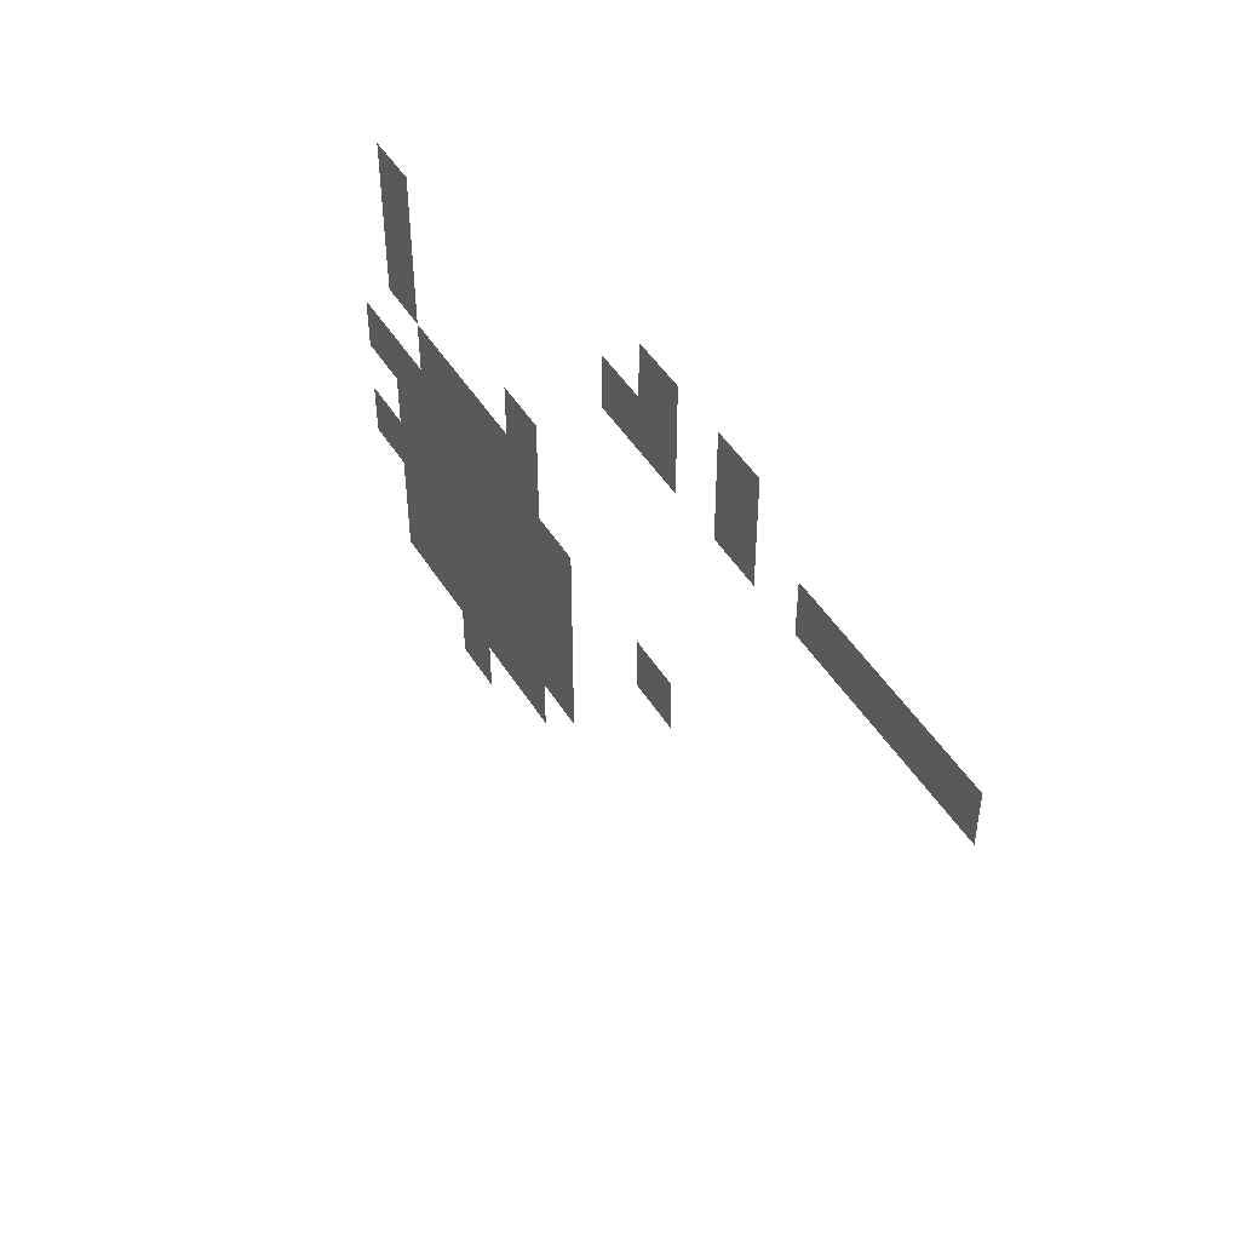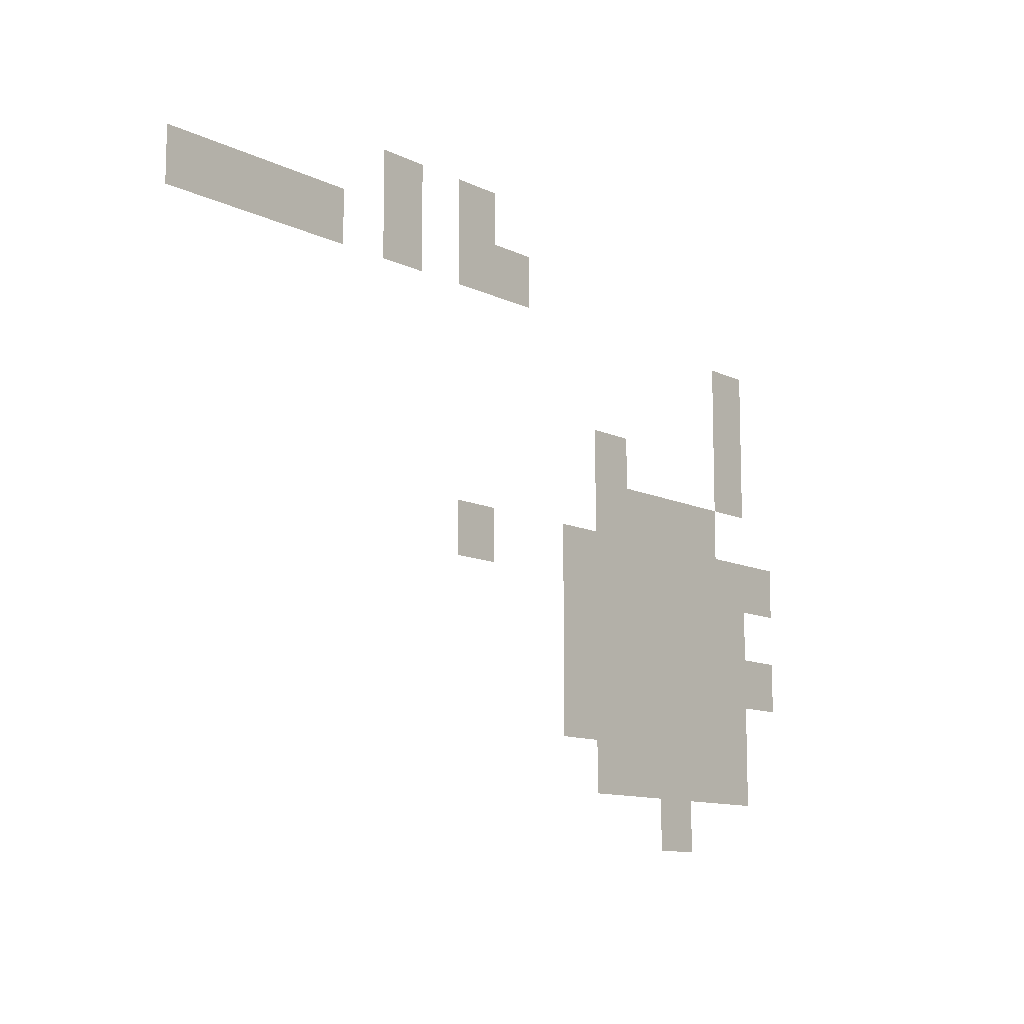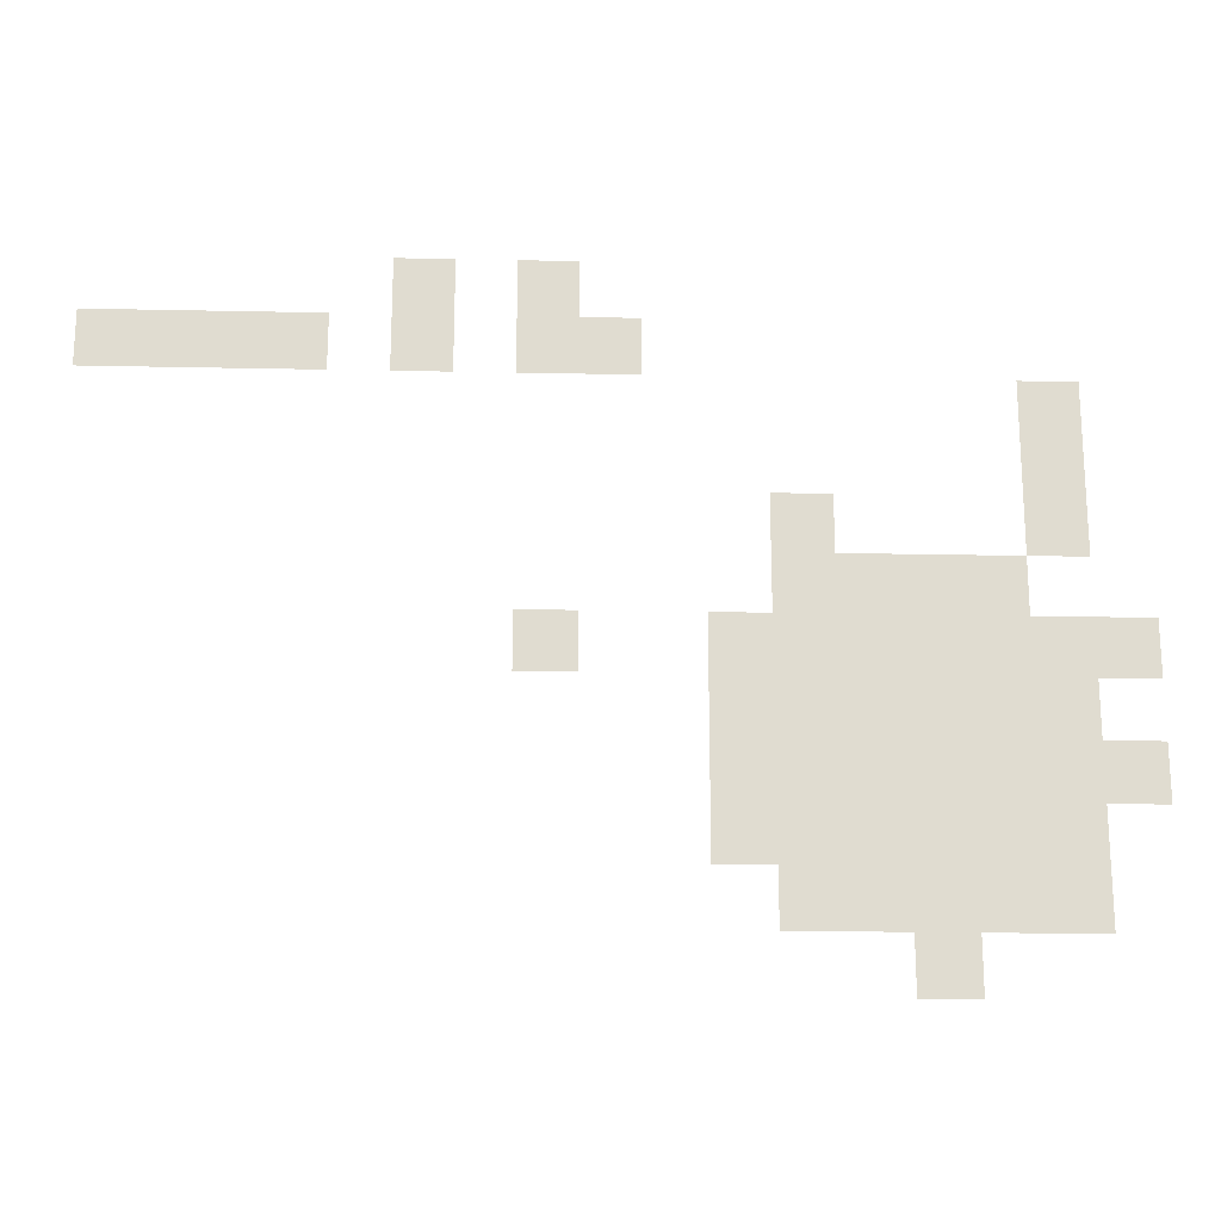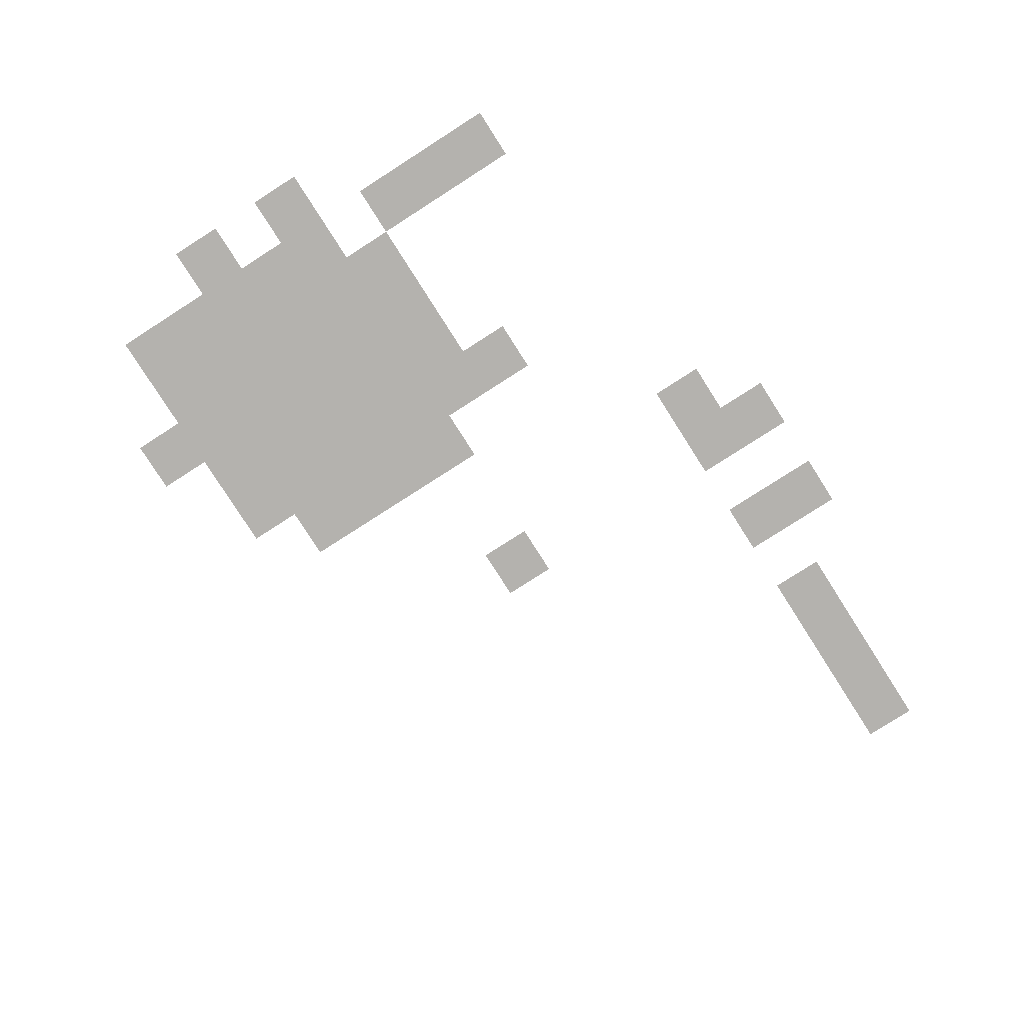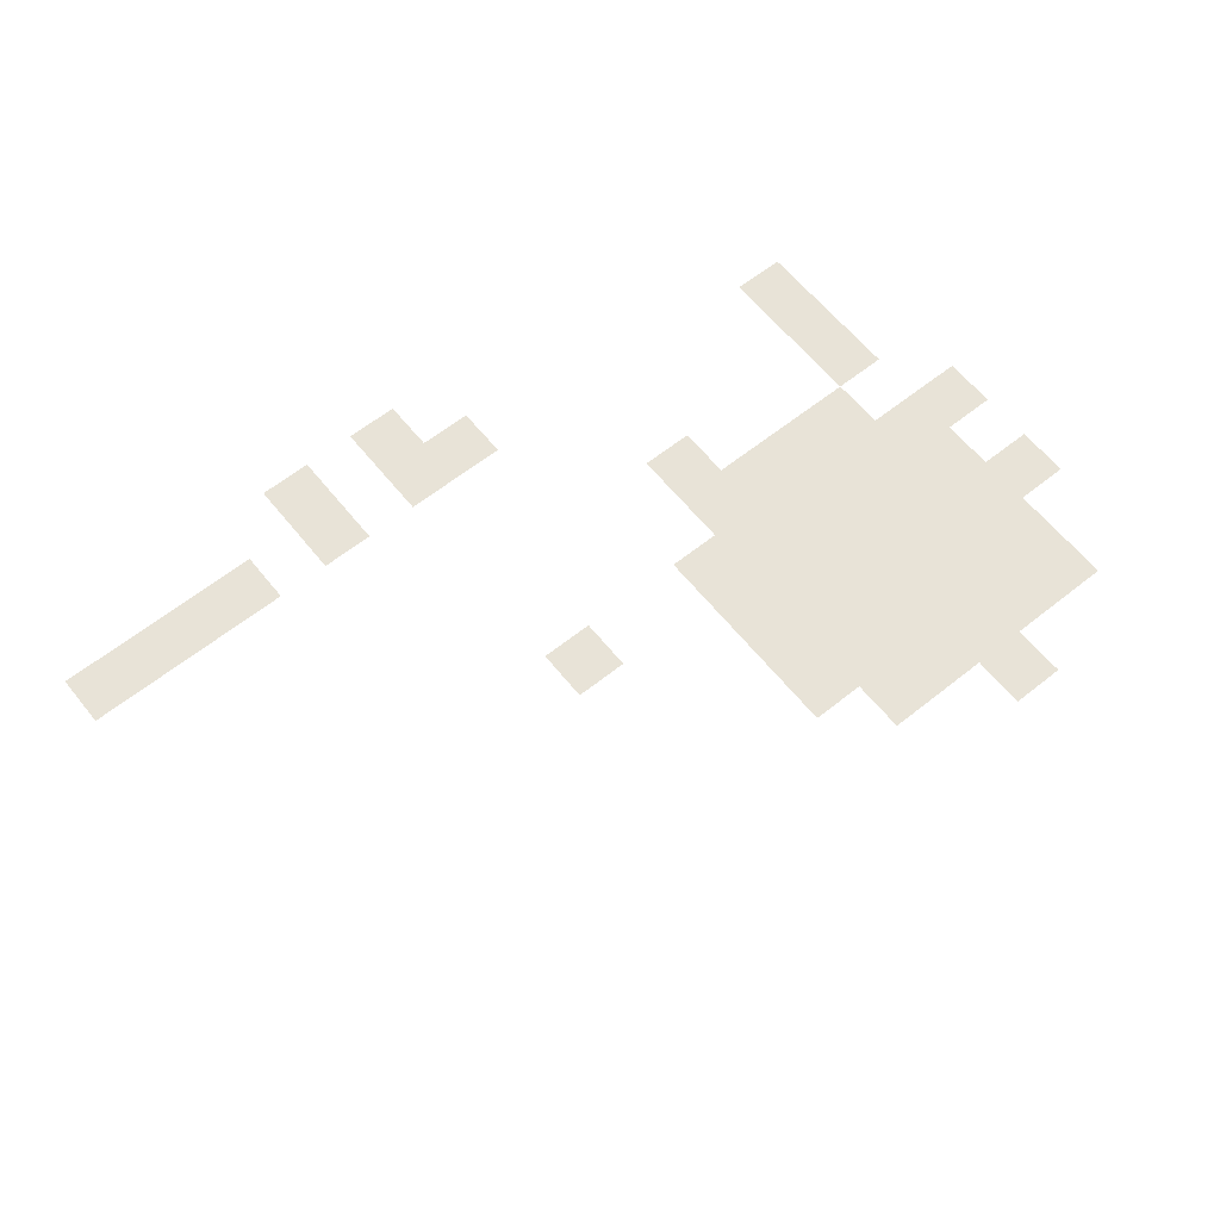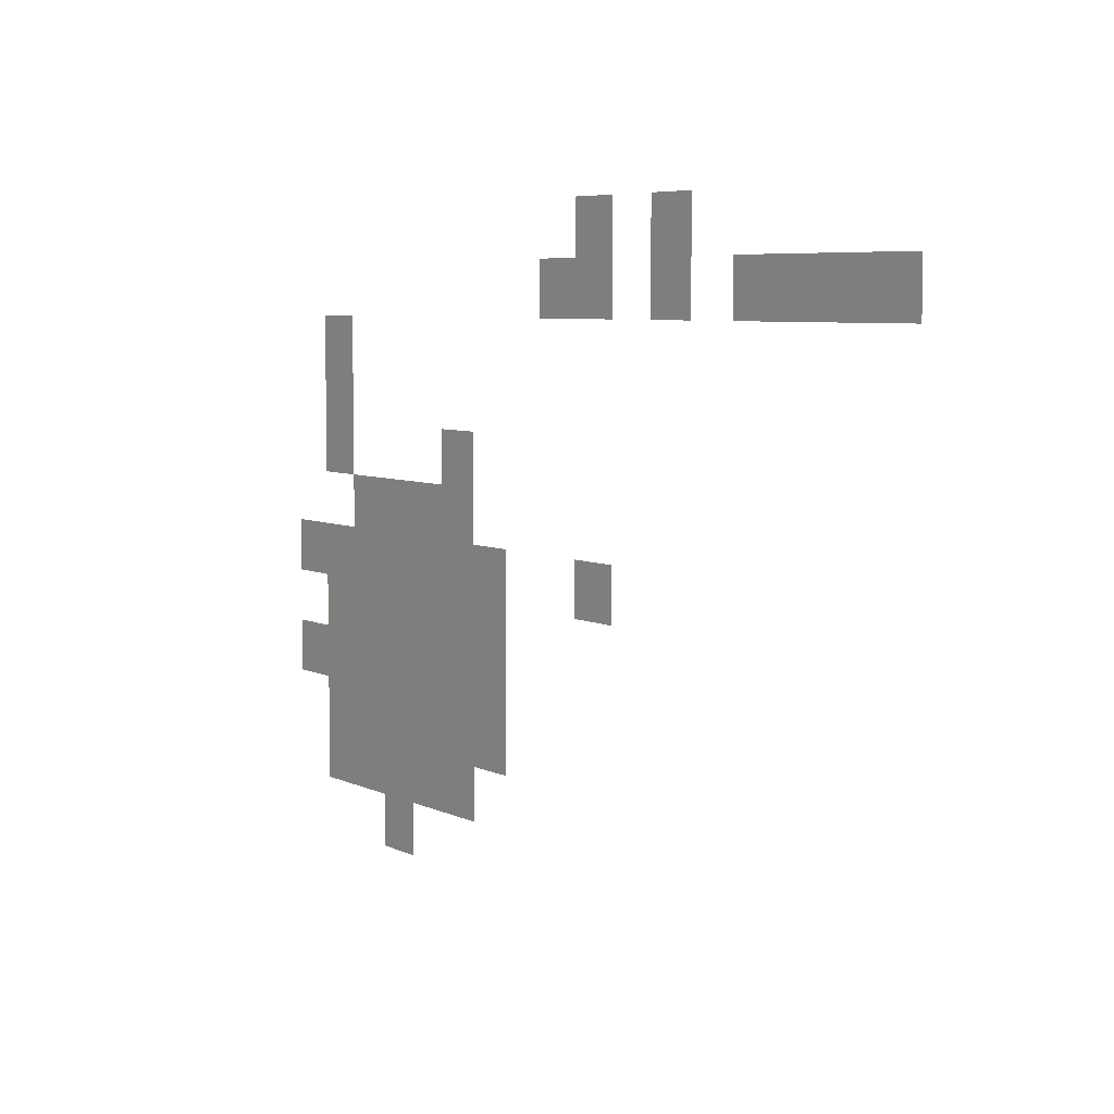
<metadata>
{"format":"obj","ext":"obj","renderer":"f3d","projection":"perspective","resolution":1024,"background":"white","views":[{"elev":47.8,"azim":-120.5,"up":"+Y"},{"elev":-11.2,"azim":-49.9,"up":"+Y"},{"elev":-20.0,"azim":-2.2,"up":"+Y"},{"elev":-79.8,"azim":122.6,"up":"+Z"},{"elev":62.2,"azim":-38.9,"up":"+Z"},{"elev":6.3,"azim":-126.4,"up":"+Y"}]}
</metadata>
<code>
v -54.4 -41.6 0
v -55.47 -41.6 0
v -55.47 -40.53 0
v -54.4 -40.53 0
v -56.53 -41.6 0
v -57.6 -41.6 0
v -57.6 -40.53 0
v -56.53 -40.53 0
v -53.33 -42.67 0
v -54.4 -42.67 0
v -54.4 -41.6 0
v -53.33 -41.6 0
v -54.4 -42.67 0
v -55.47 -42.67 0
v -55.47 -41.6 0
v -54.4 -41.6 0
v -56.53 -42.67 0
v -57.6 -42.67 0
v -57.6 -41.6 0
v -56.53 -41.6 0
v -58.67 -42.67 0
v -59.73 -42.67 0
v -59.73 -41.6 0
v -58.67 -41.6 0
v -59.73 -42.67 0
v -60.8 -42.67 0
v -60.8 -41.6 0
v -59.73 -41.6 0
v -60.8 -42.67 0
v -61.87 -42.67 0
v -61.87 -41.6 0
v -60.8 -41.6 0
v -61.87 -42.67 0
v -62.93 -42.67 0
v -62.93 -41.6 0
v -61.87 -41.6 0
v -45.87 -43.73 0
v -46.93 -43.73 0
v -46.93 -42.67 0
v -45.87 -42.67 0
v -45.87 -44.8 0
v -46.93 -44.8 0
v -46.93 -43.73 0
v -45.87 -43.73 0
v -45.87 -45.87 0
v -46.93 -45.87 0
v -46.93 -44.8 0
v -45.87 -44.8 0
v -50.13 -45.87 0
v -51.2 -45.87 0
v -51.2 -44.8 0
v -50.13 -44.8 0
v -46.93 -46.93 0
v -48 -46.93 0
v -48 -45.87 0
v -46.93 -45.87 0
v -48 -46.93 0
v -49.07 -46.93 0
v -49.07 -45.87 0
v -48 -45.87 0
v -49.07 -46.93 0
v -50.13 -46.93 0
v -50.13 -45.87 0
v -49.07 -45.87 0
v -50.13 -46.93 0
v -51.2 -46.93 0
v -51.2 -45.87 0
v -50.13 -45.87 0
v -44.8 -48 0
v -45.87 -48 0
v -45.87 -46.93 0
v -44.8 -46.93 0
v -45.87 -48 0
v -46.93 -48 0
v -46.93 -46.93 0
v -45.87 -46.93 0
v -46.93 -48 0
v -48 -48 0
v -48 -46.93 0
v -46.93 -46.93 0
v -48 -48 0
v -49.07 -48 0
v -49.07 -46.93 0
v -48 -46.93 0
v -49.07 -48 0
v -50.13 -48 0
v -50.13 -46.93 0
v -49.07 -46.93 0
v -50.13 -48 0
v -51.2 -48 0
v -51.2 -46.93 0
v -50.13 -46.93 0
v -51.2 -48 0
v -52.27 -48 0
v -52.27 -46.93 0
v -51.2 -46.93 0
v -54.4 -48 0
v -55.47 -48 0
v -55.47 -46.93 0
v -54.4 -46.93 0
v -45.87 -49.07 0
v -46.93 -49.07 0
v -46.93 -48 0
v -45.87 -48 0
v -46.93 -49.07 0
v -48 -49.07 0
v -48 -48 0
v -46.93 -48 0
v -48 -49.07 0
v -49.07 -49.07 0
v -49.07 -48 0
v -48 -48 0
v -49.07 -49.07 0
v -50.13 -49.07 0
v -50.13 -48 0
v -49.07 -48 0
v -50.13 -49.07 0
v -51.2 -49.07 0
v -51.2 -48 0
v -50.13 -48 0
v -51.2 -49.07 0
v -52.27 -49.07 0
v -52.27 -48 0
v -51.2 -48 0
v -44.8 -50.13 0
v -45.87 -50.13 0
v -45.87 -49.07 0
v -44.8 -49.07 0
v -45.87 -50.13 0
v -46.93 -50.13 0
v -46.93 -49.07 0
v -45.87 -49.07 0
v -46.93 -50.13 0
v -48 -50.13 0
v -48 -49.07 0
v -46.93 -49.07 0
v -48 -50.13 0
v -49.07 -50.13 0
v -49.07 -49.07 0
v -48 -49.07 0
v -49.07 -50.13 0
v -50.13 -50.13 0
v -50.13 -49.07 0
v -49.07 -49.07 0
v -50.13 -50.13 0
v -51.2 -50.13 0
v -51.2 -49.07 0
v -50.13 -49.07 0
v -51.2 -50.13 0
v -52.27 -50.13 0
v -52.27 -49.07 0
v -51.2 -49.07 0
v -45.87 -51.2 0
v -46.93 -51.2 0
v -46.93 -50.13 0
v -45.87 -50.13 0
v -46.93 -51.2 0
v -48 -51.2 0
v -48 -50.13 0
v -46.93 -50.13 0
v -48 -51.2 0
v -49.07 -51.2 0
v -49.07 -50.13 0
v -48 -50.13 0
v -49.07 -51.2 0
v -50.13 -51.2 0
v -50.13 -50.13 0
v -49.07 -50.13 0
v -50.13 -51.2 0
v -51.2 -51.2 0
v -51.2 -50.13 0
v -50.13 -50.13 0
v -51.2 -51.2 0
v -52.27 -51.2 0
v -52.27 -50.13 0
v -51.2 -50.13 0
v -45.87 -52.27 0
v -46.93 -52.27 0
v -46.93 -51.2 0
v -45.87 -51.2 0
v -46.93 -52.27 0
v -48 -52.27 0
v -48 -51.2 0
v -46.93 -51.2 0
v -48 -52.27 0
v -49.07 -52.27 0
v -49.07 -51.2 0
v -48 -51.2 0
v -49.07 -52.27 0
v -50.13 -52.27 0
v -50.13 -51.2 0
v -49.07 -51.2 0
v -50.13 -52.27 0
v -51.2 -52.27 0
v -51.2 -51.2 0
v -50.13 -51.2 0
v -48 -53.33 0
v -49.07 -53.33 0
v -49.07 -52.27 0
v -48 -52.27 0
g HesHall(Inside)_mesh_0006
f 1 2 3 4
f 5 6 7 8
f 9 10 11 12
f 13 14 15 16
f 17 18 19 20
f 21 22 23 24
f 25 26 27 28
f 29 30 31 32
f 33 34 35 36
f 37 38 39 40
f 41 42 43 44
f 45 46 47 48
f 49 50 51 52
f 53 54 55 56
f 57 58 59 60
f 61 62 63 64
f 65 66 67 68
f 69 70 71 72
f 73 74 75 76
f 77 78 79 80
f 81 82 83 84
f 85 86 87 88
f 89 90 91 92
f 93 94 95 96
f 97 98 99 100
f 101 102 103 104
f 105 106 107 108
f 109 110 111 112
f 113 114 115 116
f 117 118 119 120
f 121 122 123 124
f 125 126 127 128
f 129 130 131 132
f 133 134 135 136
f 137 138 139 140
f 141 142 143 144
f 145 146 147 148
f 149 150 151 152
f 153 154 155 156
f 157 158 159 160
f 161 162 163 164
f 165 166 167 168
f 169 170 171 172
f 173 174 175 176
f 177 178 179 180
f 181 182 183 184
f 185 186 187 188
f 189 190 191 192
f 193 194 195 196
f 197 198 199 200

</code>
